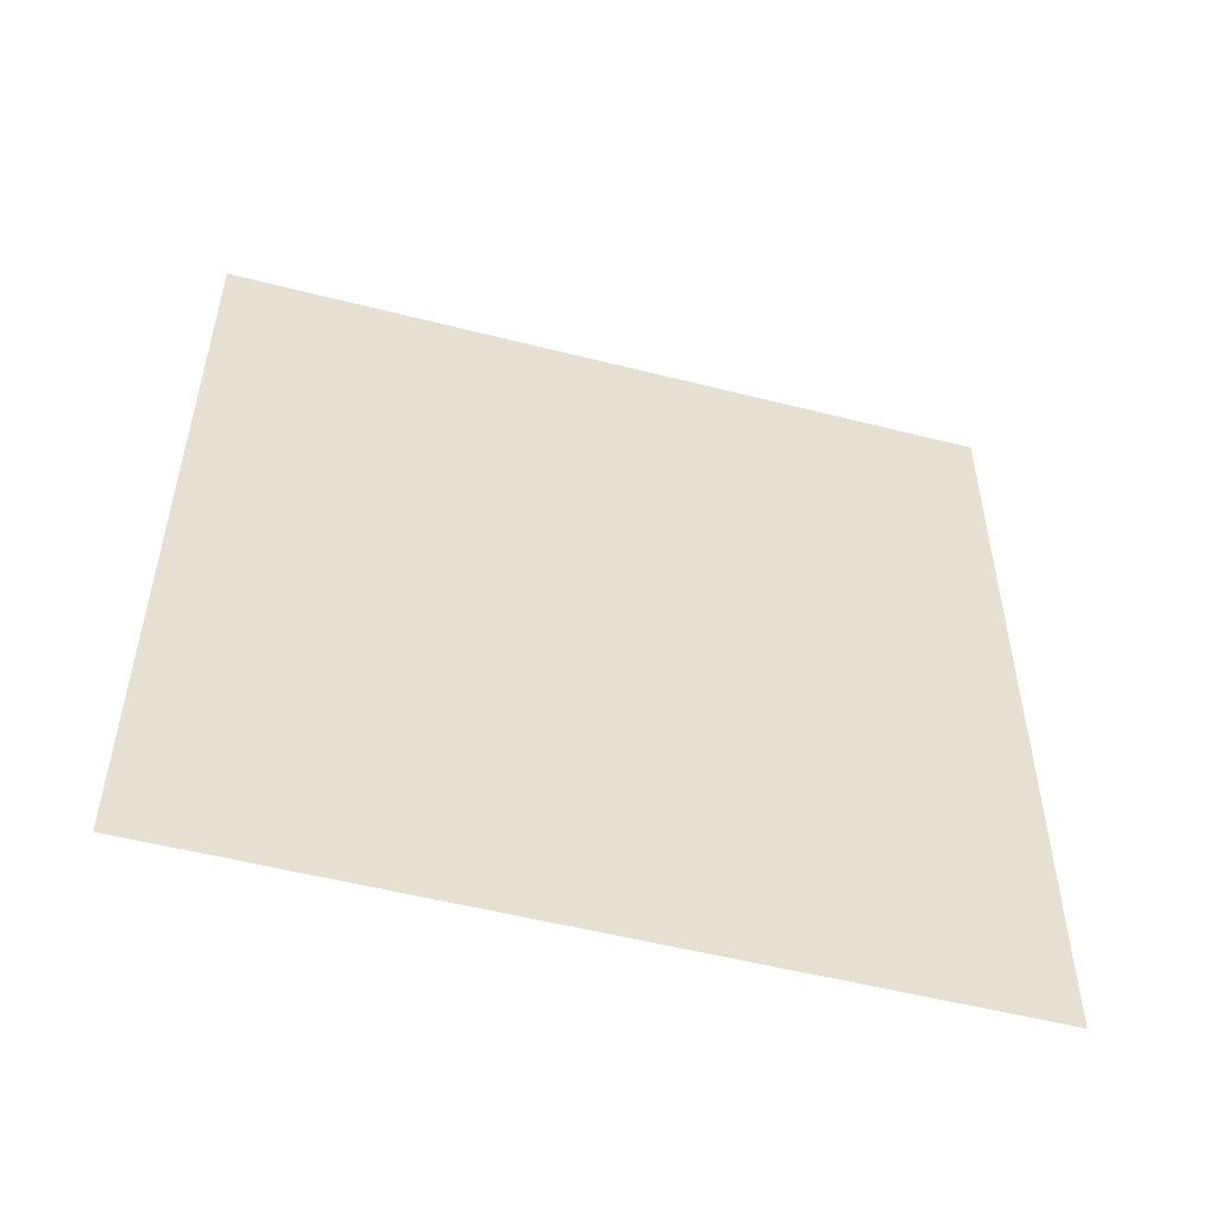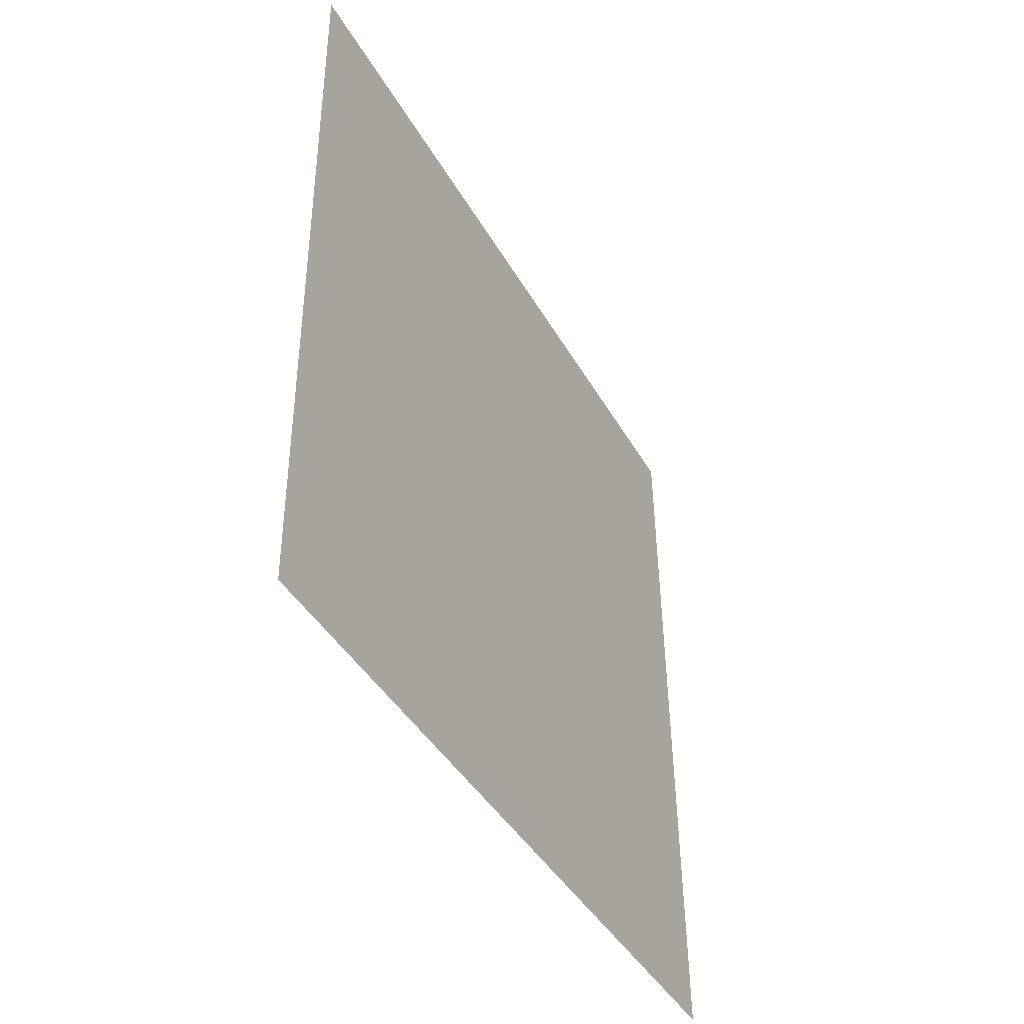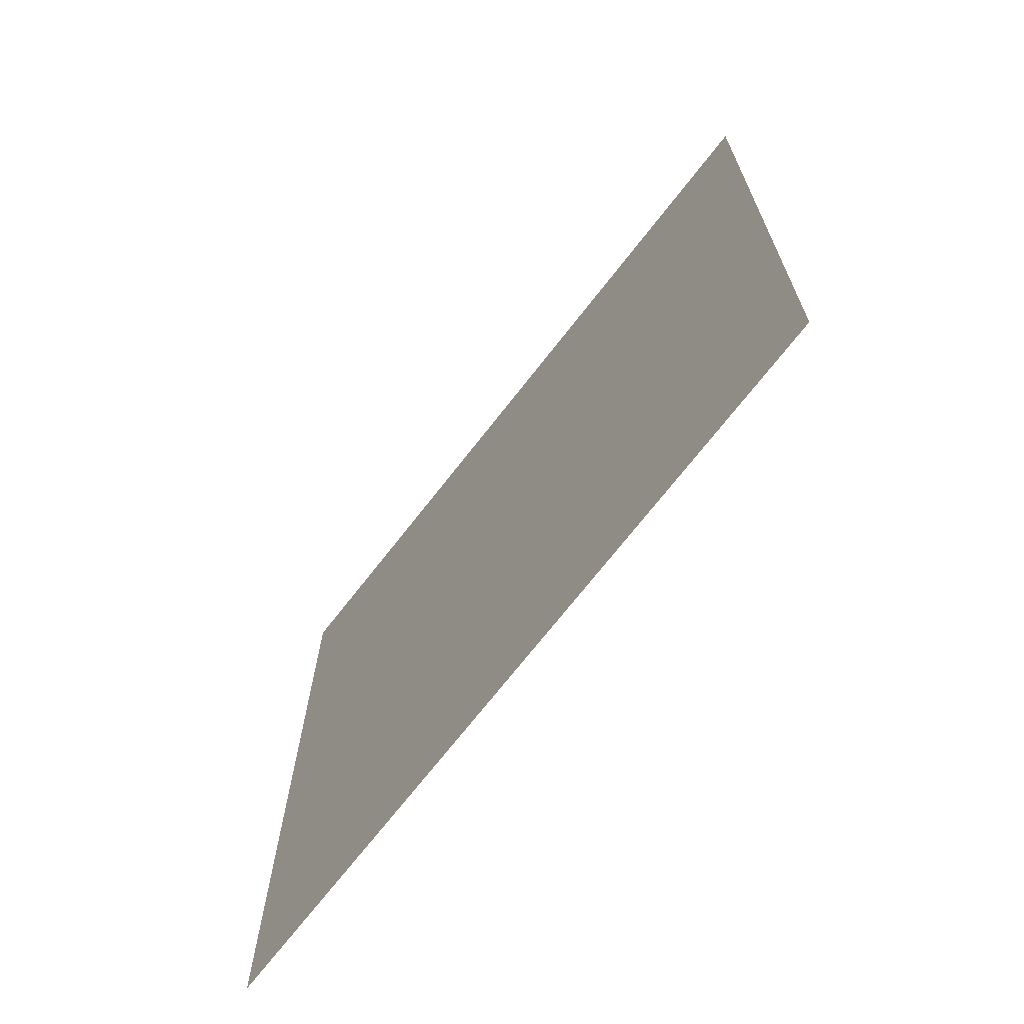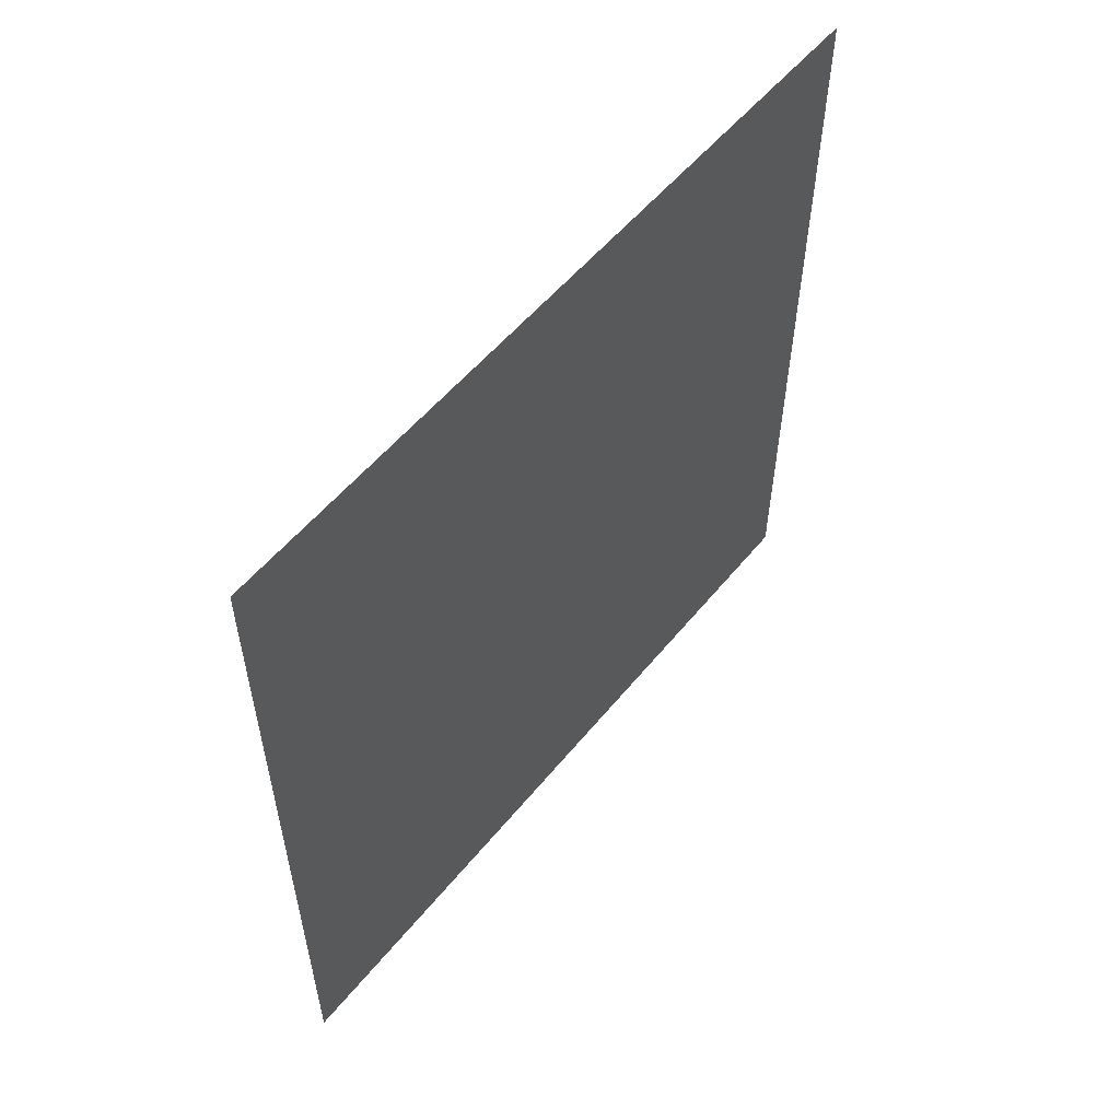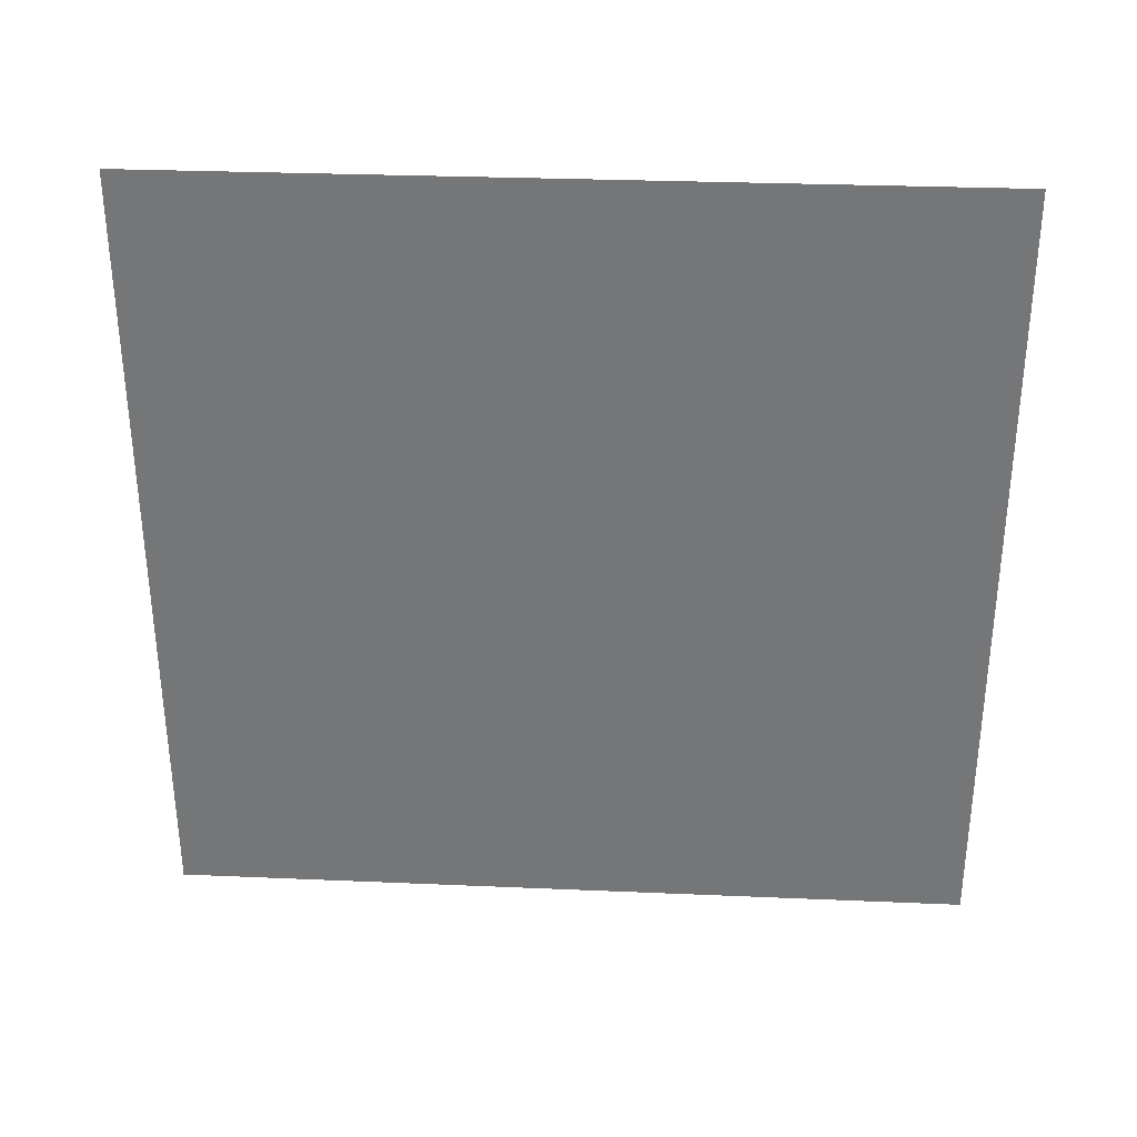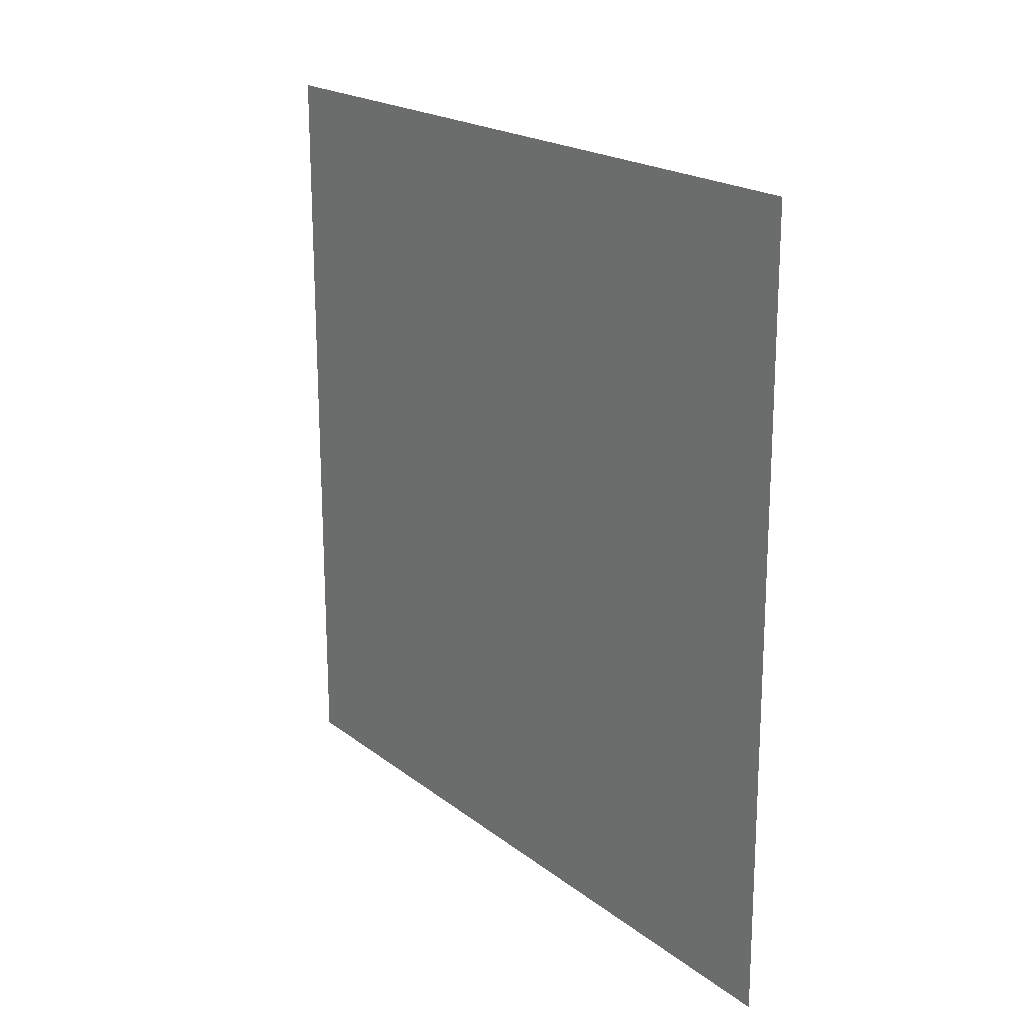
<metadata>
{"format":"obj","ext":"obj","renderer":"f3d","projection":"perspective","resolution":1024,"background":"white","views":[{"elev":-51.7,"azim":-105.1,"up":"+Z"},{"elev":-42.1,"azim":27.4,"up":"+Y"},{"elev":-68.5,"azim":142.4,"up":"+Y"},{"elev":55.6,"azim":-140.8,"up":"+Z"},{"elev":32.4,"azim":-86.9,"up":"+Y"},{"elev":20.1,"azim":-35.5,"up":"+Z"}]}
</metadata>
<code>
v -52.79 -106.9 50.76
v -51.83 -106.9 -117
v -53.75 57.78 -117
v -53.75 57.78 50.76
f 1 2 3 4

</code>
